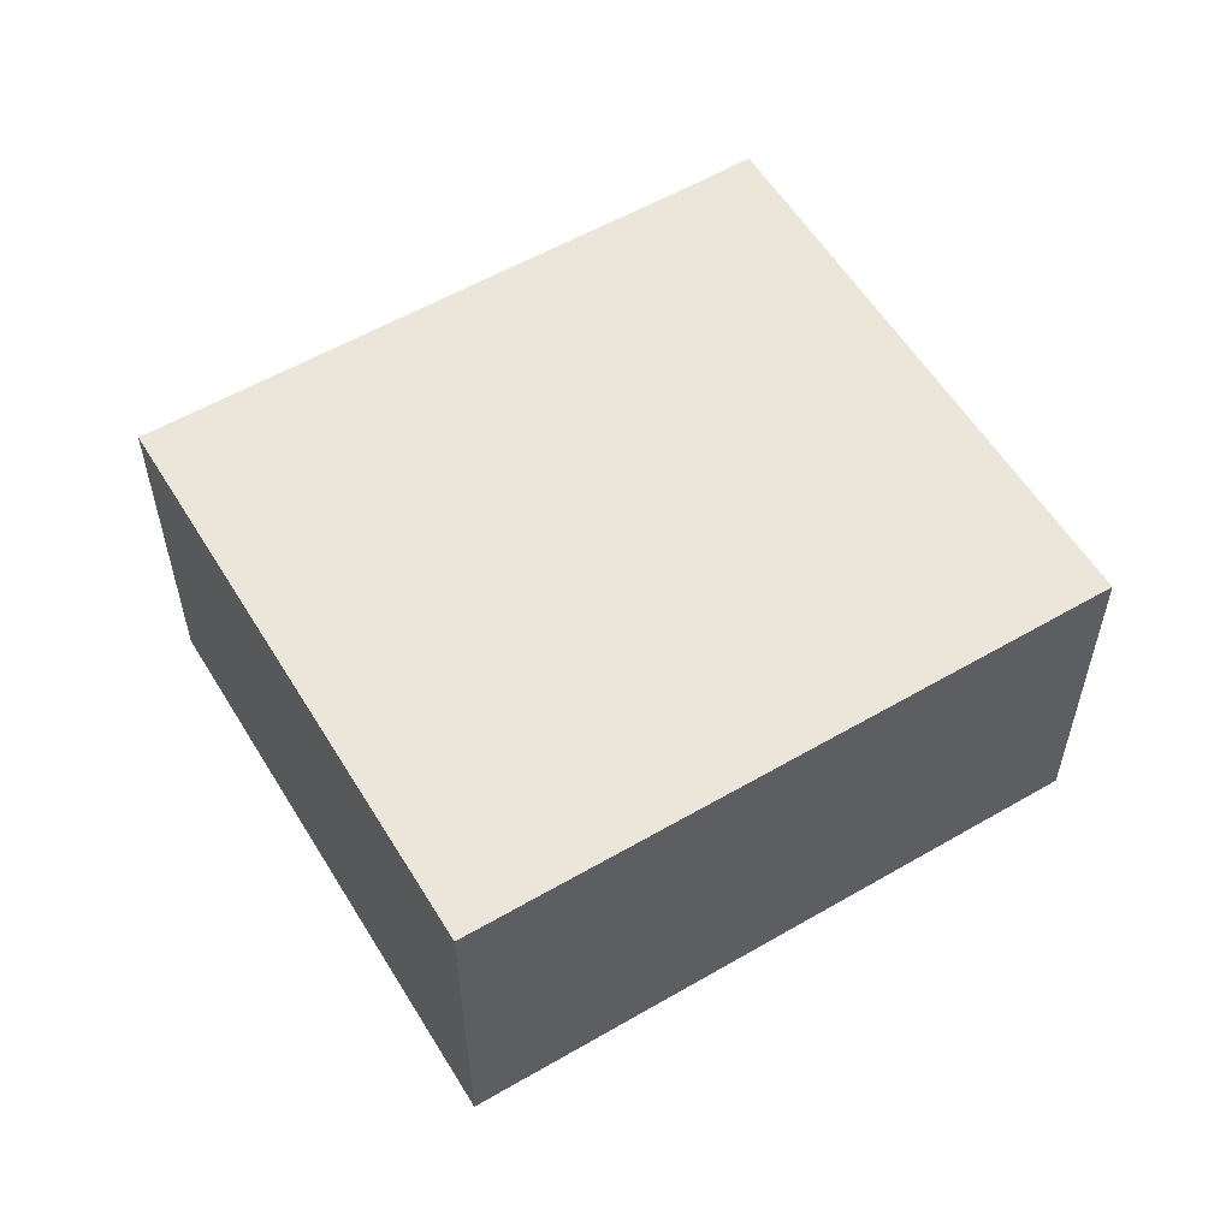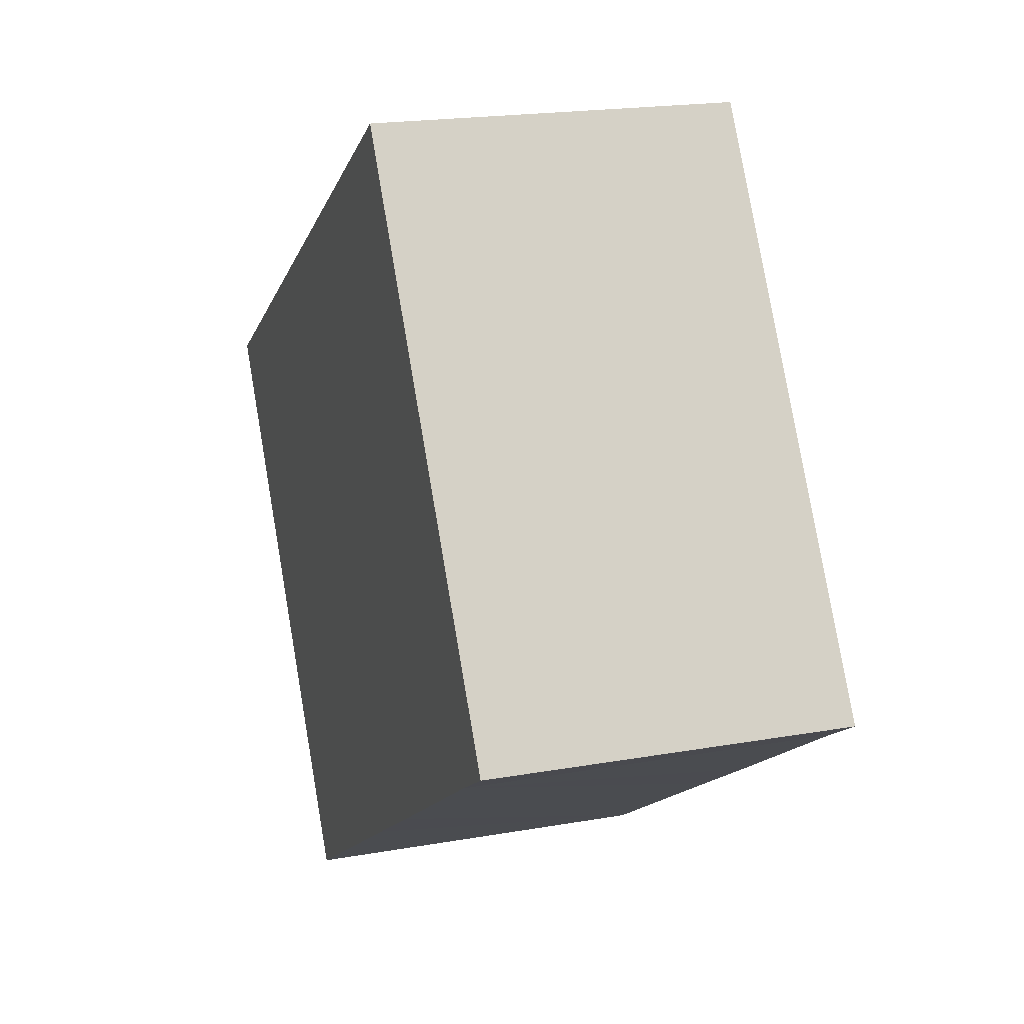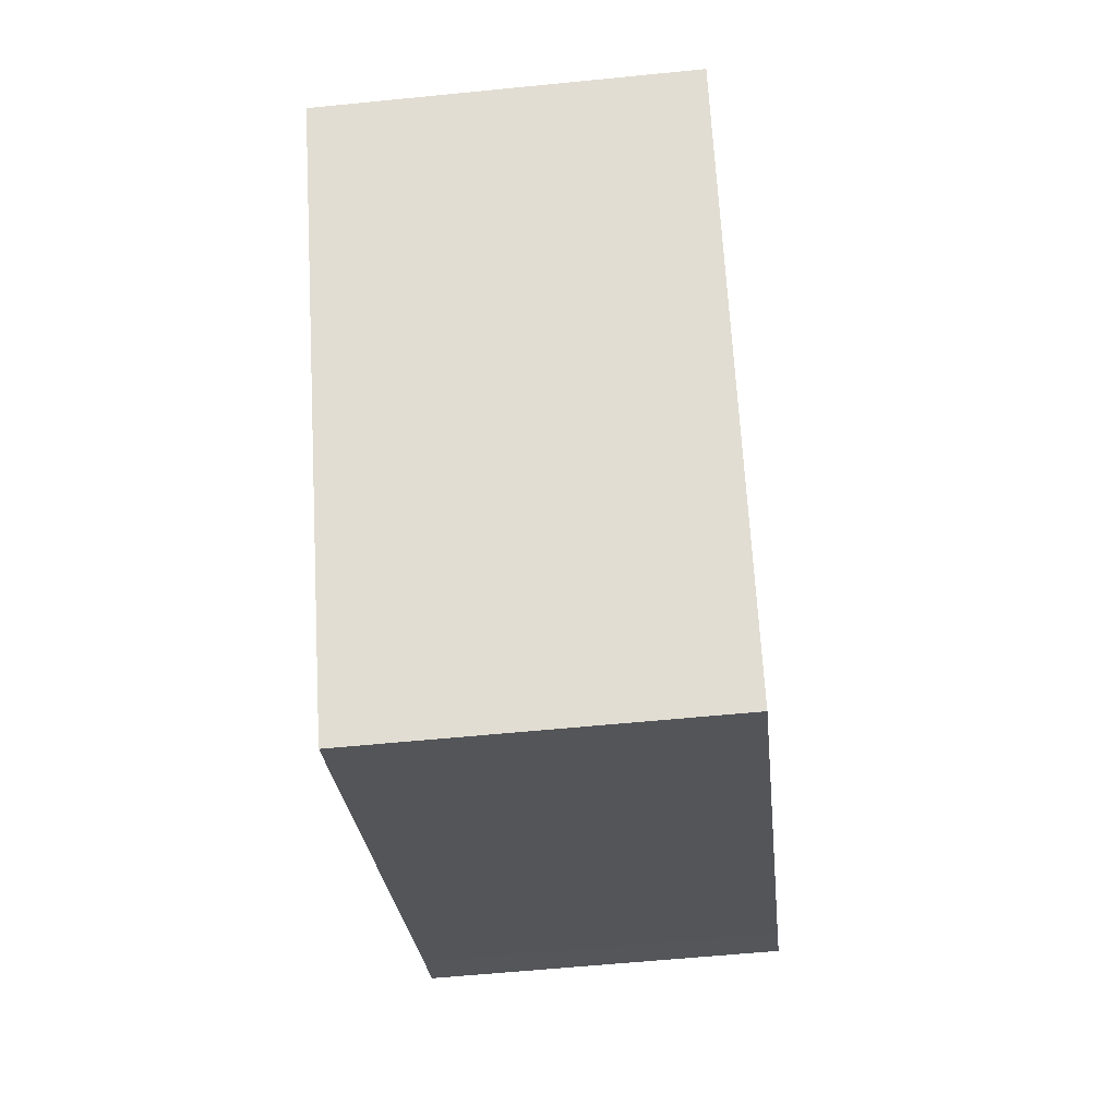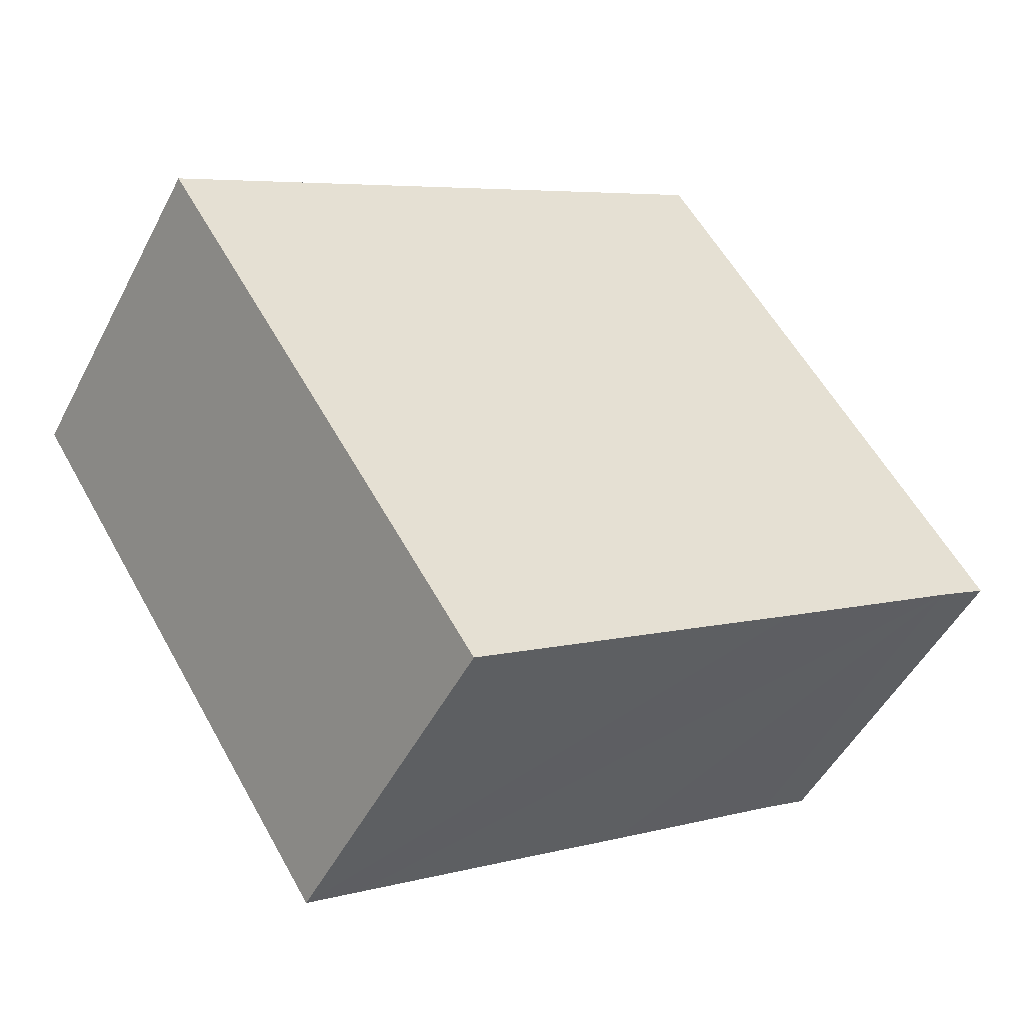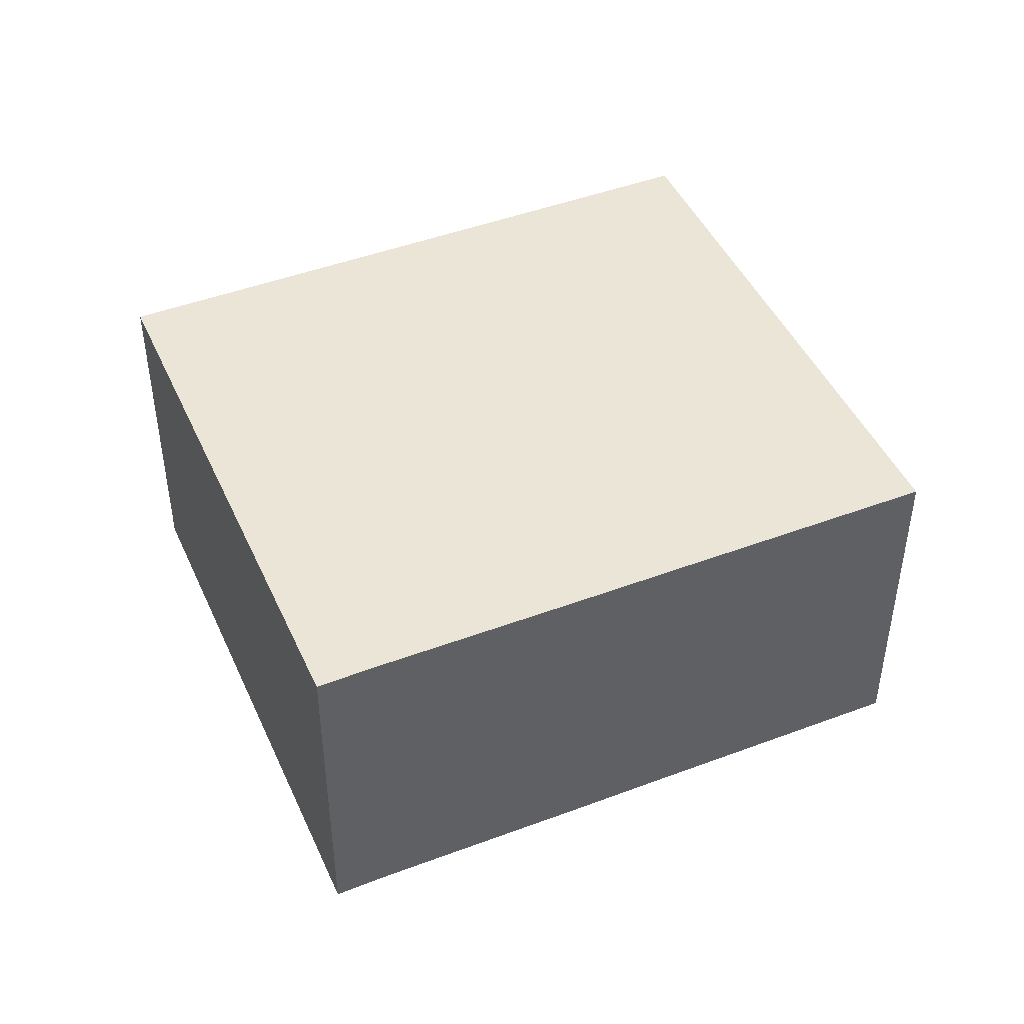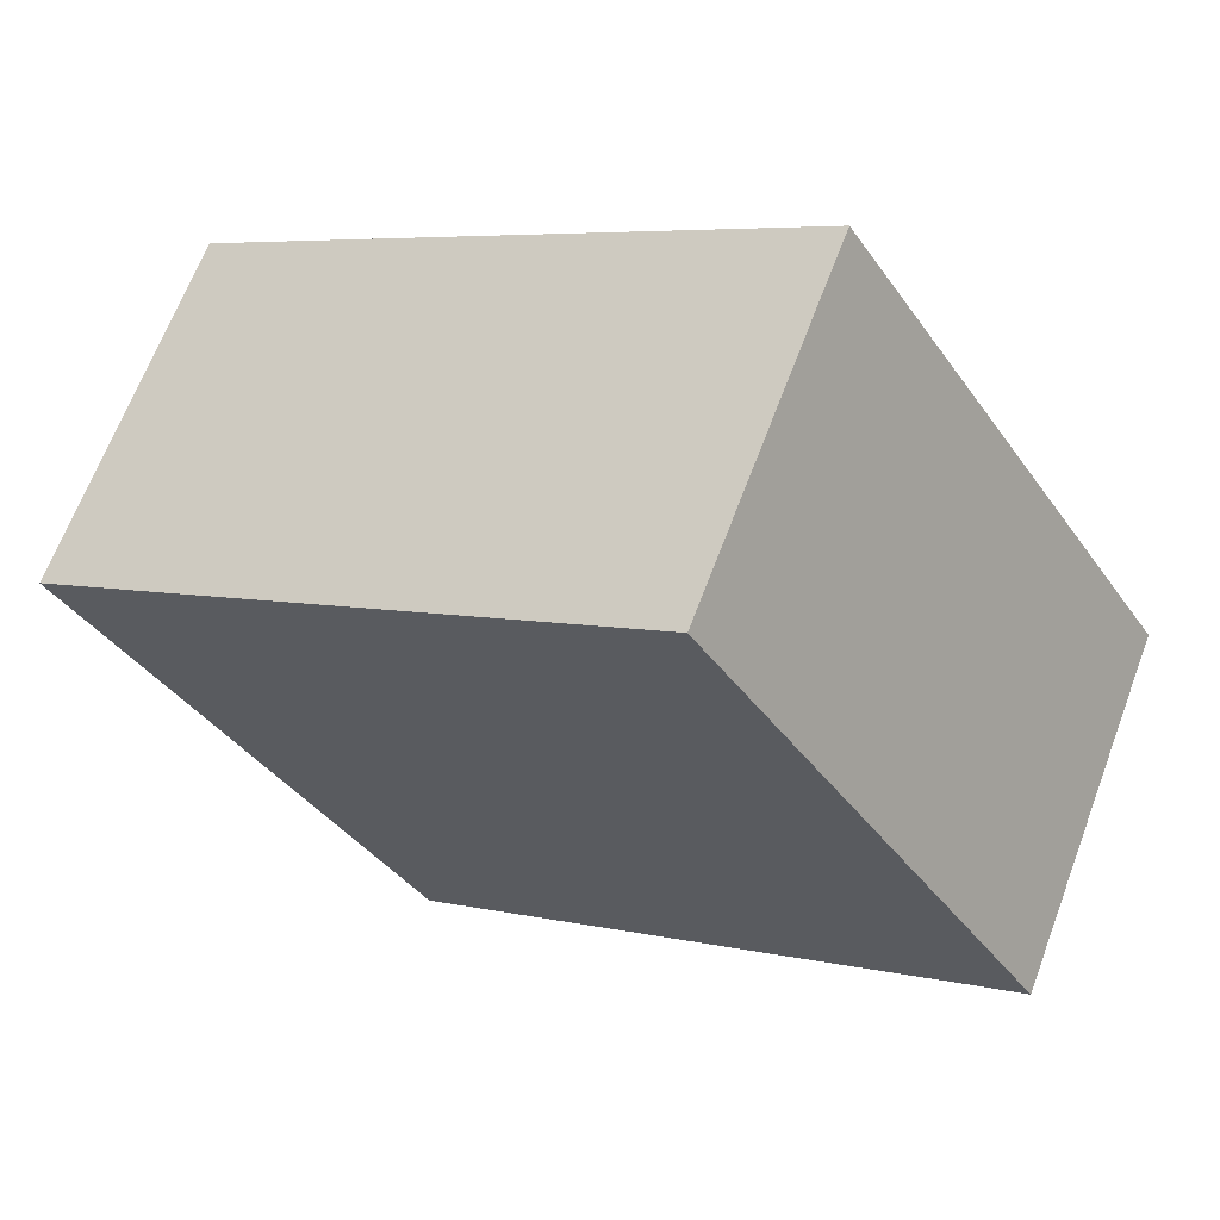
<metadata>
{"format":"obj","ext":"obj","renderer":"f3d","projection":"perspective","resolution":1024,"background":"white","views":[{"elev":57.1,"azim":-63.4,"up":"+Y"},{"elev":19.5,"azim":71.6,"up":"+Z"},{"elev":-56.8,"azim":-84.0,"up":"+Z"},{"elev":-49.2,"azim":-26.6,"up":"+Z"},{"elev":45.7,"azim":124.3,"up":"+Y"},{"elev":66.2,"azim":20.6,"up":"+Z"}]}
</metadata>
<code>
v  0 3.907 2.392e-16
v  4.098 3.907 -5.292
v  3.56 3.907 -5.633
v  6.185 3.907 -3.971
v  7.22 3.907 -3.319
v  9.309 3.907 -1.991
v  6.307 3.907 3.97
v  9.866 3.907 -1.653
v  3.56 3.449e-16 -5.633
v  0 0 0
v  6.307 -2.431e-16 3.97
v  9.866 1.012e-16 -1.653
v  9.309 1.219e-16 -1.991
v  7.22 2.032e-16 -3.319
v  6.185 2.432e-16 -3.971
v  4.098 3.24e-16 -5.292
g defaultobject
f 1 2 3
f 2 1 4
f 4 1 5
f 5 1 6
f 6 1 7
f 6 7 8
f 9 1 3
f 1 9 10
f 10 7 1
f 7 10 11
f 11 8 7
f 8 11 12
f 12 6 8
f 6 12 13
f 13 5 6
f 5 13 4
f 4 13 2
f 2 13 14
f 2 14 3
f 3 14 15
f 3 15 16
f 3 16 9
f 10 12 11
f 12 10 13
f 13 10 14
f 14 10 15
f 15 10 16
f 16 10 9

</code>
